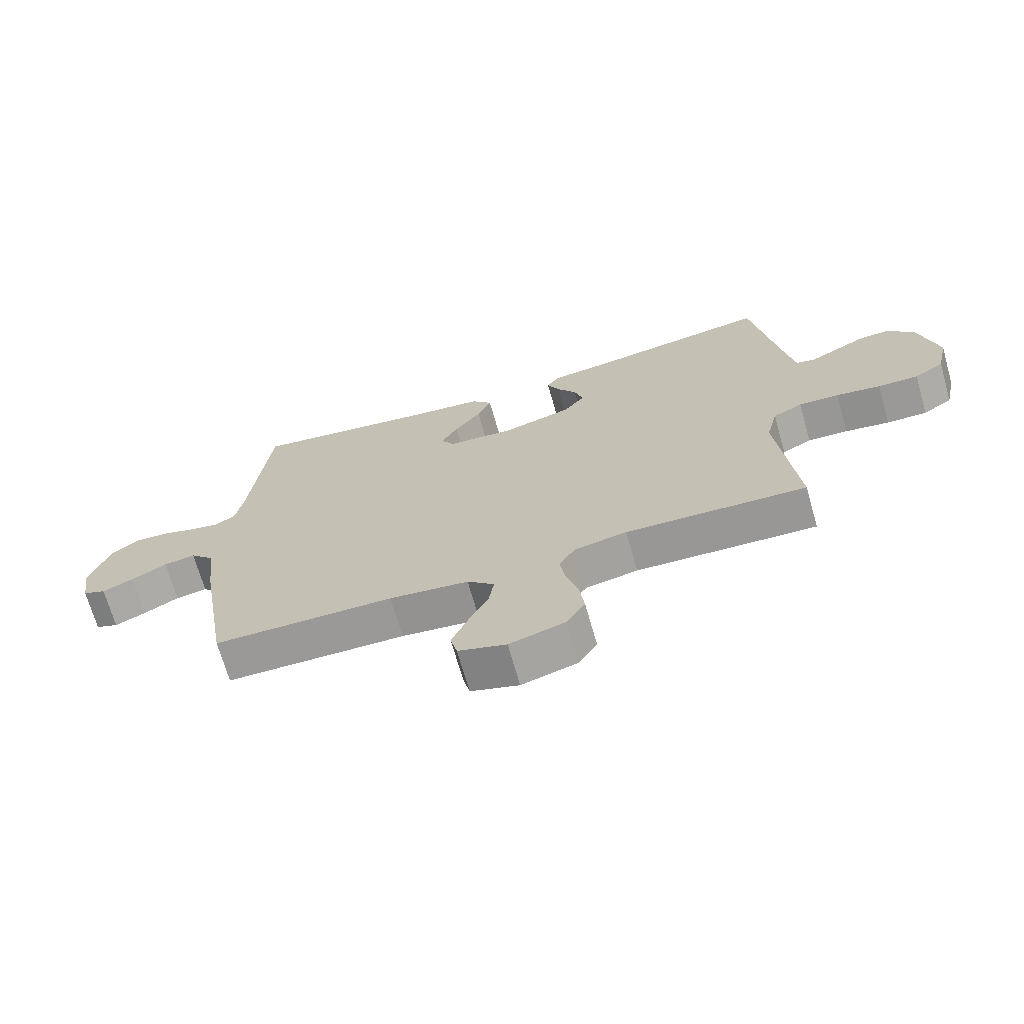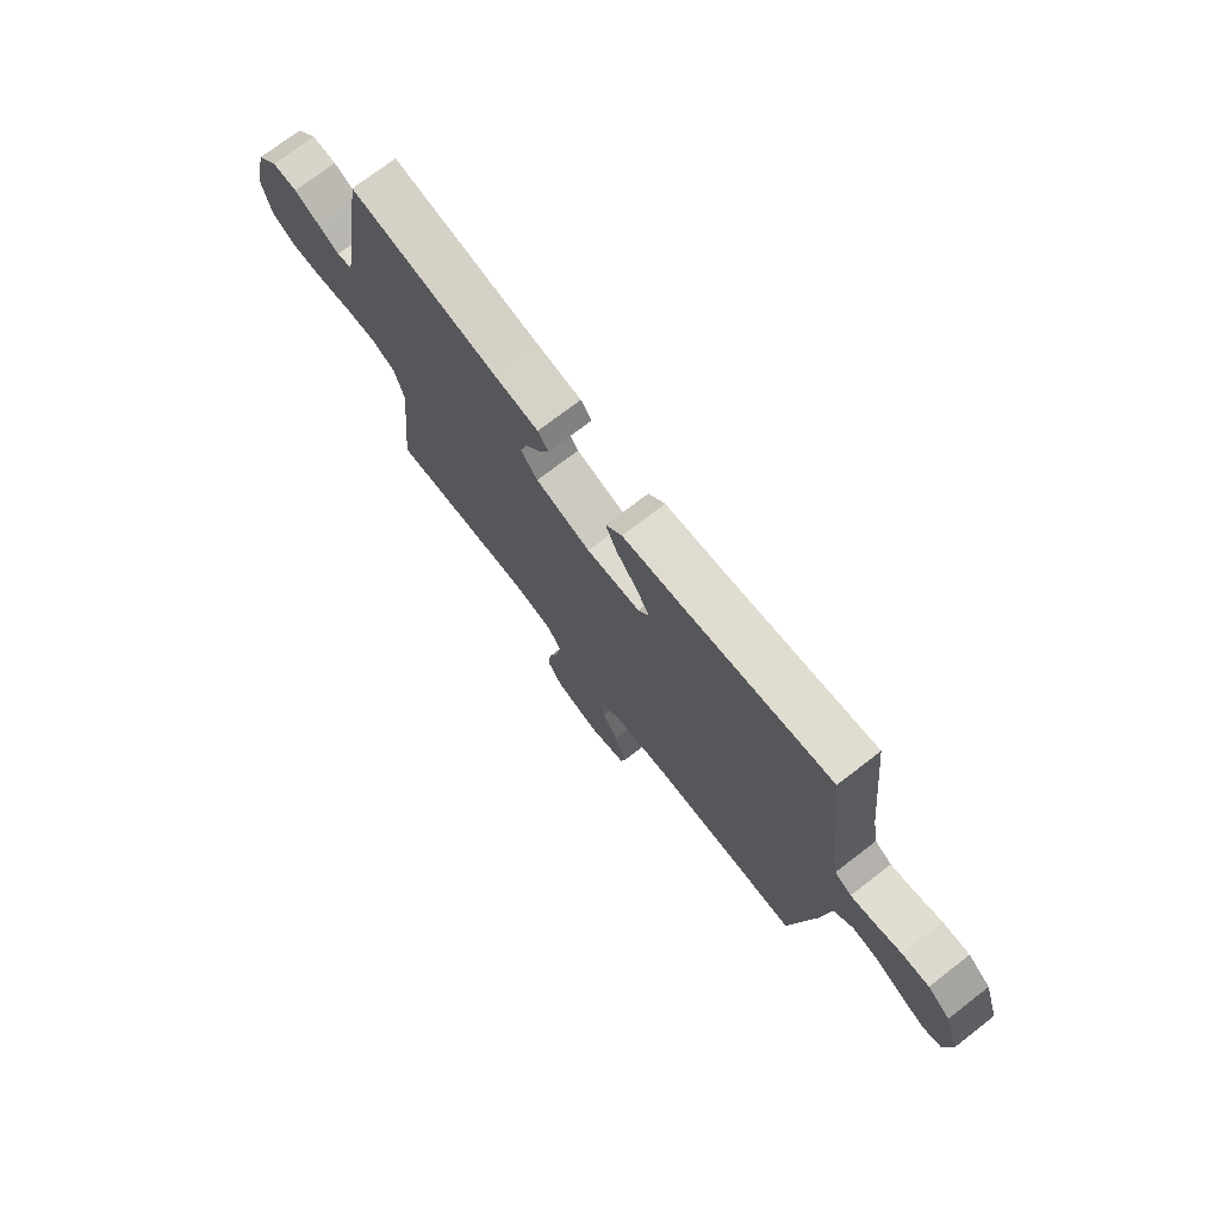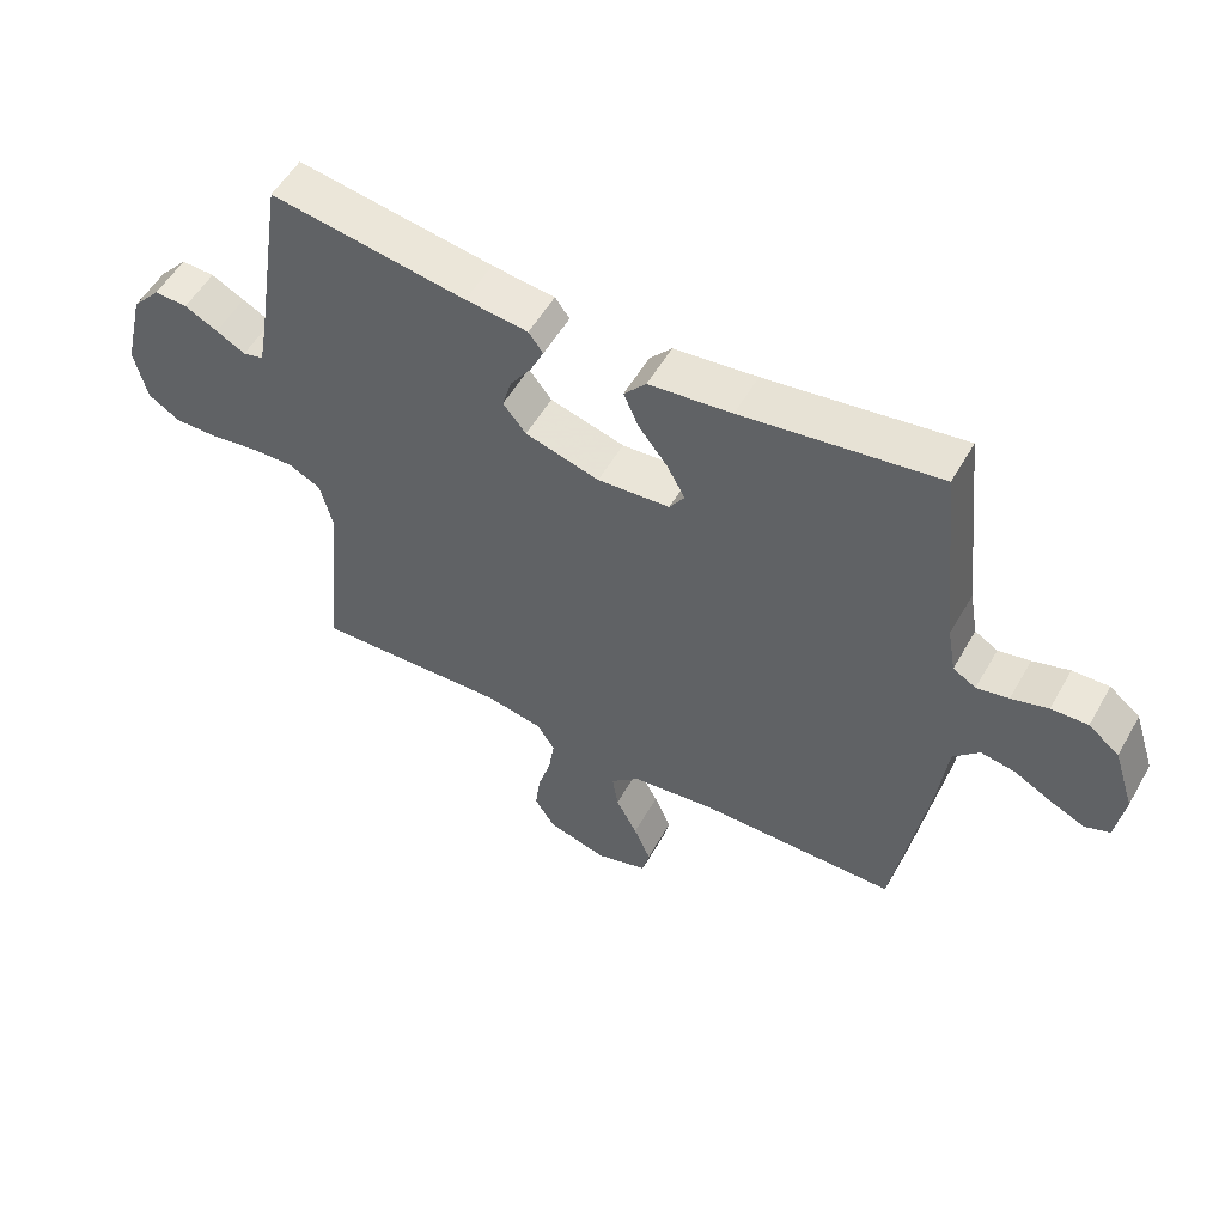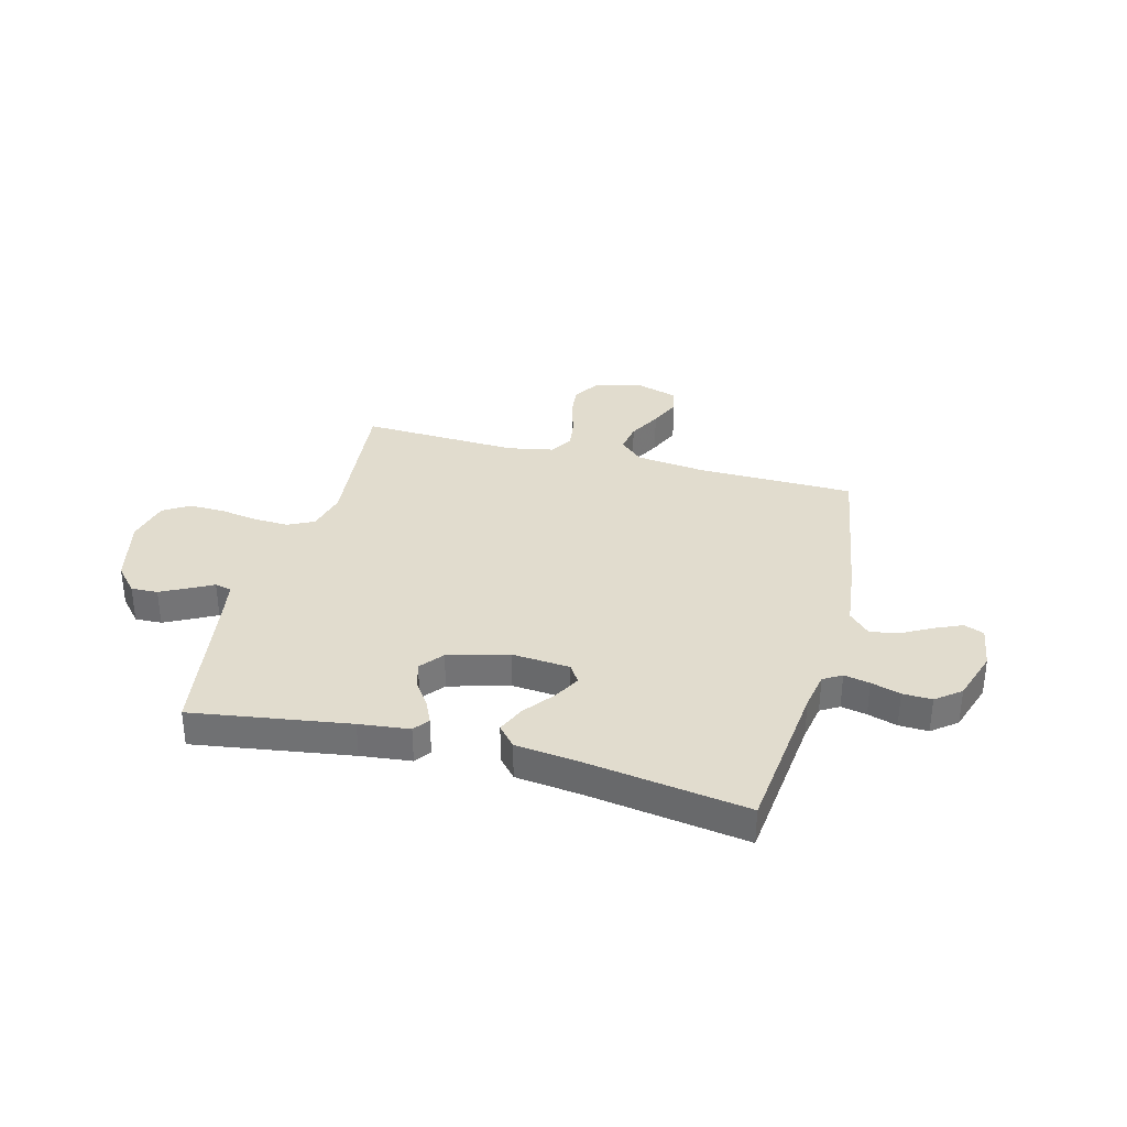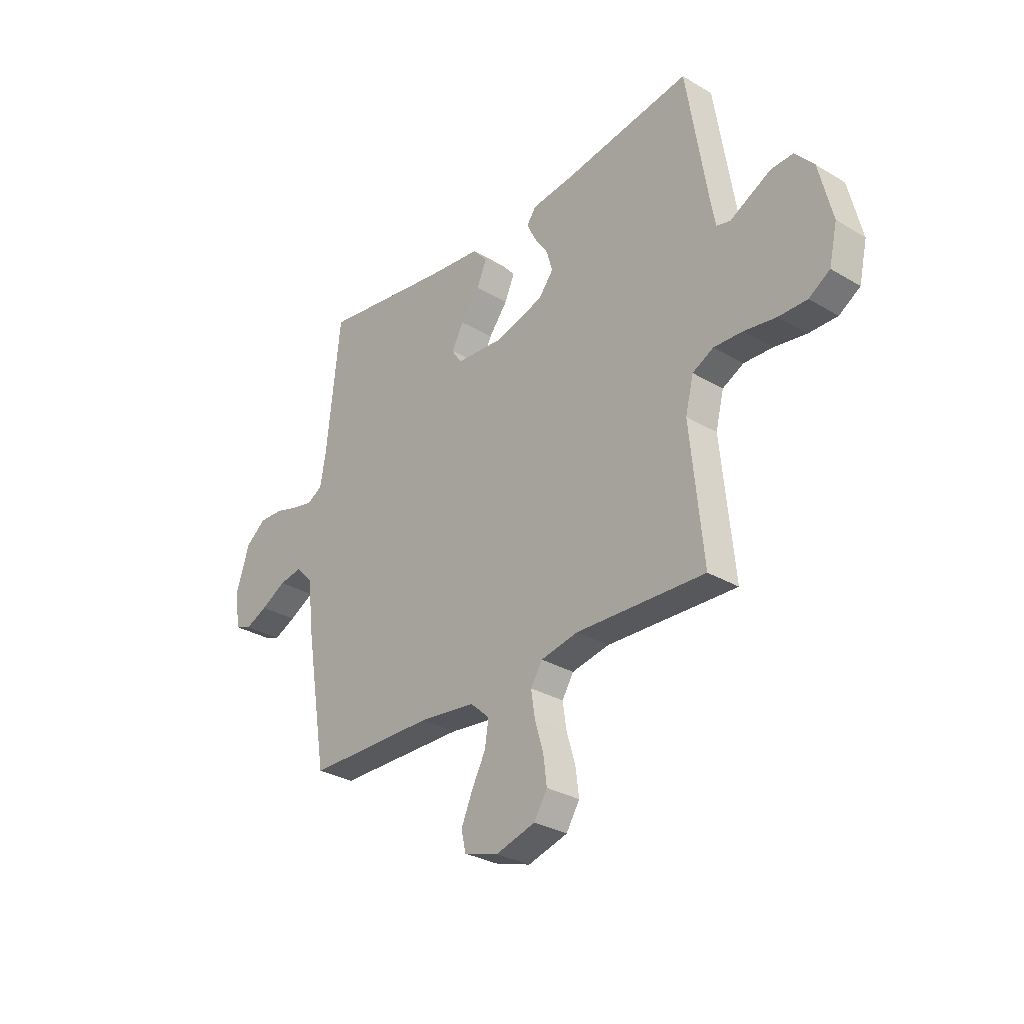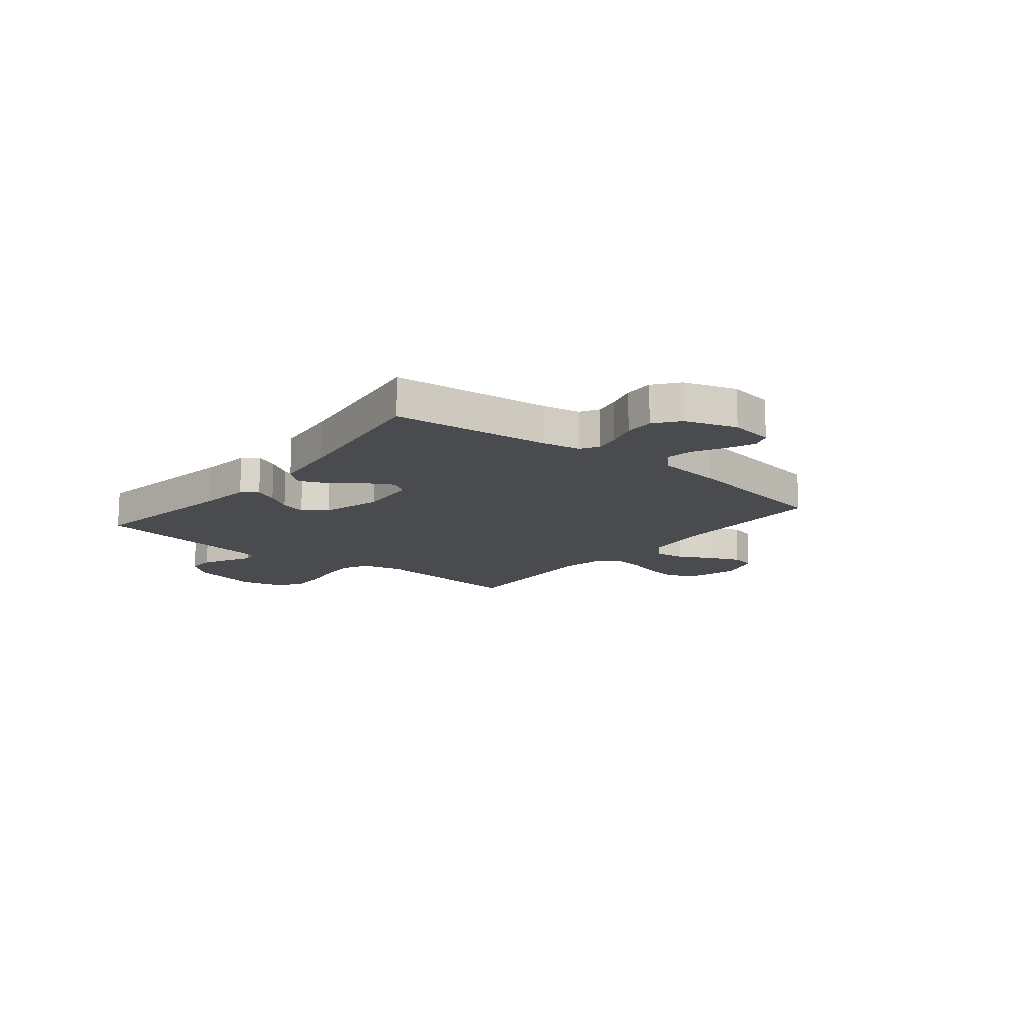
<metadata>
{"format":"obj","ext":"obj","renderer":"f3d","projection":"perspective","resolution":1024,"background":"white","views":[{"elev":-69.4,"azim":-164.1,"up":"+Z"},{"elev":73.6,"azim":52.4,"up":"+Z"},{"elev":54.3,"azim":29.3,"up":"+Z"},{"elev":34.1,"azim":14.8,"up":"+Y"},{"elev":-30.2,"azim":-130.8,"up":"+Z"},{"elev":-14.3,"azim":51.0,"up":"+Y"}]}
</metadata>
<code>
v -0.5 0.07 -0.5
v -0.47 0.07 -0.2
v -0.489 0.07 -0.124
v -0.538 0.07 -0.099
v -0.605 0.07 -0.102
v -0.679 0.07 -0.114
v -0.746 0.07 -0.115
v -0.795 0.07 -0.084
v -0.814 0.07 0
v -0.783 0.07 0.129
v -0.739 0.07 0.179
v -0.688 0.07 0.177
v -0.637 0.07 0.151
v -0.592 0.07 0.127
v -0.56 0.07 0.135
v -0.548 0.07 0.2
v -0.5 0.07 0.5
v -0.2 0.07 0.454
v -0.104 0.07 0.443
v -0.082 0.07 0.413
v -0.102 0.07 0.37
v -0.135 0.07 0.321
v -0.149 0.07 0.272
v -0.114 0.07 0.228
v 0 0.07 0.196
v 0.111 0.07 0.205
v 0.134 0.07 0.24
v 0.106 0.07 0.291
v 0.062 0.07 0.348
v 0.039 0.07 0.401
v 0.073 0.07 0.44
v 0.2 0.07 0.455
v 0.5 0.07 0.5
v 0.532 0.07 0.2
v 0.545 0.07 0.127
v 0.58 0.07 0.106
v 0.629 0.07 0.116
v 0.685 0.07 0.133
v 0.741 0.07 0.135
v 0.788 0.07 0.098
v 0.82 0.07 0
v 0.807 0.07 -0.084
v 0.769 0.07 -0.099
v 0.717 0.07 -0.076
v 0.658 0.07 -0.044
v 0.605 0.07 -0.035
v 0.565 0.07 -0.076
v 0.55 0.07 -0.2
v 0.5 0.07 -0.5
v 0.2 0.07 -0.504
v 0.068 0.07 -0.52
v 0.023 0.07 -0.561
v 0.032 0.07 -0.618
v 0.065 0.07 -0.681
v 0.091 0.07 -0.741
v 0.08 0.07 -0.788
v 0 0.07 -0.813
v -0.092 0.07 -0.787
v -0.123 0.07 -0.737
v -0.115 0.07 -0.674
v -0.095 0.07 -0.607
v -0.086 0.07 -0.547
v -0.113 0.07 -0.504
v -0.2 0.07 -0.487
v -0.5 0 -0.5
v -0.47 0 -0.2
v -0.489 0 -0.124
v -0.538 0 -0.099
v -0.605 0 -0.102
v -0.679 0 -0.114
v -0.746 0 -0.115
v -0.795 0 -0.084
v -0.814 0 0
v -0.783 0 0.129
v -0.739 0 0.179
v -0.688 0 0.177
v -0.637 0 0.151
v -0.592 0 0.127
v -0.56 0 0.135
v -0.548 0 0.2
v -0.5 0 0.5
v -0.2 0 0.454
v -0.104 0 0.443
v -0.082 0 0.413
v -0.102 0 0.37
v -0.135 0 0.321
v -0.149 0 0.272
v -0.114 0 0.228
v 0 0 0.196
v 0.111 0 0.205
v 0.134 0 0.24
v 0.106 0 0.291
v 0.062 0 0.348
v 0.039 0 0.401
v 0.073 0 0.44
v 0.2 0 0.455
v 0.5 0 0.5
v 0.532 0 0.2
v 0.545 0 0.127
v 0.58 0 0.106
v 0.629 0 0.116
v 0.685 0 0.133
v 0.741 0 0.135
v 0.788 0 0.098
v 0.82 0 0
v 0.807 0 -0.084
v 0.769 0 -0.099
v 0.717 0 -0.076
v 0.658 0 -0.044
v 0.605 0 -0.035
v 0.565 0 -0.076
v 0.55 0 -0.2
v 0.5 0 -0.5
v 0.2 0 -0.504
v 0.068 0 -0.52
v 0.023 0 -0.561
v 0.032 0 -0.618
v 0.065 0 -0.681
v 0.091 0 -0.741
v 0.08 0 -0.788
v 0 0 -0.813
v -0.092 0 -0.787
v -0.123 0 -0.737
v -0.115 0 -0.674
v -0.095 0 -0.607
v -0.086 0 -0.547
v -0.113 0 -0.504
v -0.2 0 -0.487
f 59 60 61
f 58 59 61
f 57 58 61
f 56 57 61
f 55 56 61
f 54 55 61
f 53 54 61
f 52 53 61 62
f 51 52 62 63
f 47 48 49 50
f 51 63 64
f 50 51 64
f 47 50 64
f 43 44 45
f 42 43 45
f 41 42 45
f 40 41 45
f 39 40 45
f 38 39 45
f 37 38 45
f 36 37 45 46
f 64 1 2
f 47 64 2
f 46 47 2
f 36 46 2
f 35 36 2
f 30 31 32
f 29 30 32
f 28 29 32
f 32 33 34
f 28 32 34
f 27 28 34
f 20 21 22
f 19 20 22
f 18 19 22
f 18 22 23
f 17 18 23
f 16 17 23
f 15 16 23 24
f 12 13 14
f 11 12 14
f 10 11 14
f 9 10 14
f 8 9 14
f 7 8 14
f 6 7 14
f 5 6 14
f 15 24 25
f 14 15 25
f 5 14 25
f 4 5 25
f 35 2 3
f 26 27 34 35
f 25 26 35
f 4 25 35
f 3 4 35
f 125 124 123
f 125 123 122
f 125 122 121
f 125 121 120
f 125 120 119
f 125 119 118
f 125 118 117
f 126 125 117 116
f 127 126 116 115
f 114 113 112 111
f 128 127 115
f 128 115 114
f 128 114 111
f 109 108 107
f 109 107 106
f 109 106 105
f 109 105 104
f 109 104 103
f 109 103 102
f 109 102 101
f 110 109 101 100
f 66 65 128
f 66 128 111
f 66 111 110
f 66 110 100
f 66 100 99
f 96 95 94
f 96 94 93
f 96 93 92
f 98 97 96
f 98 96 92
f 98 92 91
f 86 85 84
f 86 84 83
f 86 83 82
f 87 86 82
f 87 82 81
f 87 81 80
f 88 87 80 79
f 78 77 76
f 78 76 75
f 78 75 74
f 78 74 73
f 78 73 72
f 78 72 71
f 78 71 70
f 78 70 69
f 89 88 79
f 89 79 78
f 89 78 69
f 89 69 68
f 67 66 99
f 99 98 91 90
f 99 90 89
f 99 89 68
f 99 68 67
f 1 65 66 2
f 2 66 67 3
f 3 67 68 4
f 4 68 69 5
f 5 69 70 6
f 6 70 71 7
f 7 71 72 8
f 8 72 73 9
f 9 73 74 10
f 10 74 75 11
f 11 75 76 12
f 12 76 77 13
f 13 77 78 14
f 14 78 79 15
f 15 79 80 16
f 16 80 81 17
f 17 81 82 18
f 18 82 83 19
f 19 83 84 20
f 20 84 85 21
f 21 85 86 22
f 22 86 87 23
f 23 87 88 24
f 24 88 89 25
f 25 89 90 26
f 26 90 91 27
f 27 91 92 28
f 28 92 93 29
f 29 93 94 30
f 30 94 95 31
f 31 95 96 32
f 32 96 97 33
f 33 97 98 34
f 34 98 99 35
f 35 99 100 36
f 36 100 101 37
f 37 101 102 38
f 38 102 103 39
f 39 103 104 40
f 40 104 105 41
f 41 105 106 42
f 42 106 107 43
f 43 107 108 44
f 44 108 109 45
f 45 109 110 46
f 46 110 111 47
f 47 111 112 48
f 48 112 113 49
f 49 113 114 50
f 50 114 115 51
f 51 115 116 52
f 52 116 117 53
f 53 117 118 54
f 54 118 119 55
f 55 119 120 56
f 56 120 121 57
f 57 121 122 58
f 58 122 123 59
f 59 123 124 60
f 60 124 125 61
f 61 125 126 62
f 62 126 127 63
f 63 127 128 64
f 64 128 65 1

</code>
